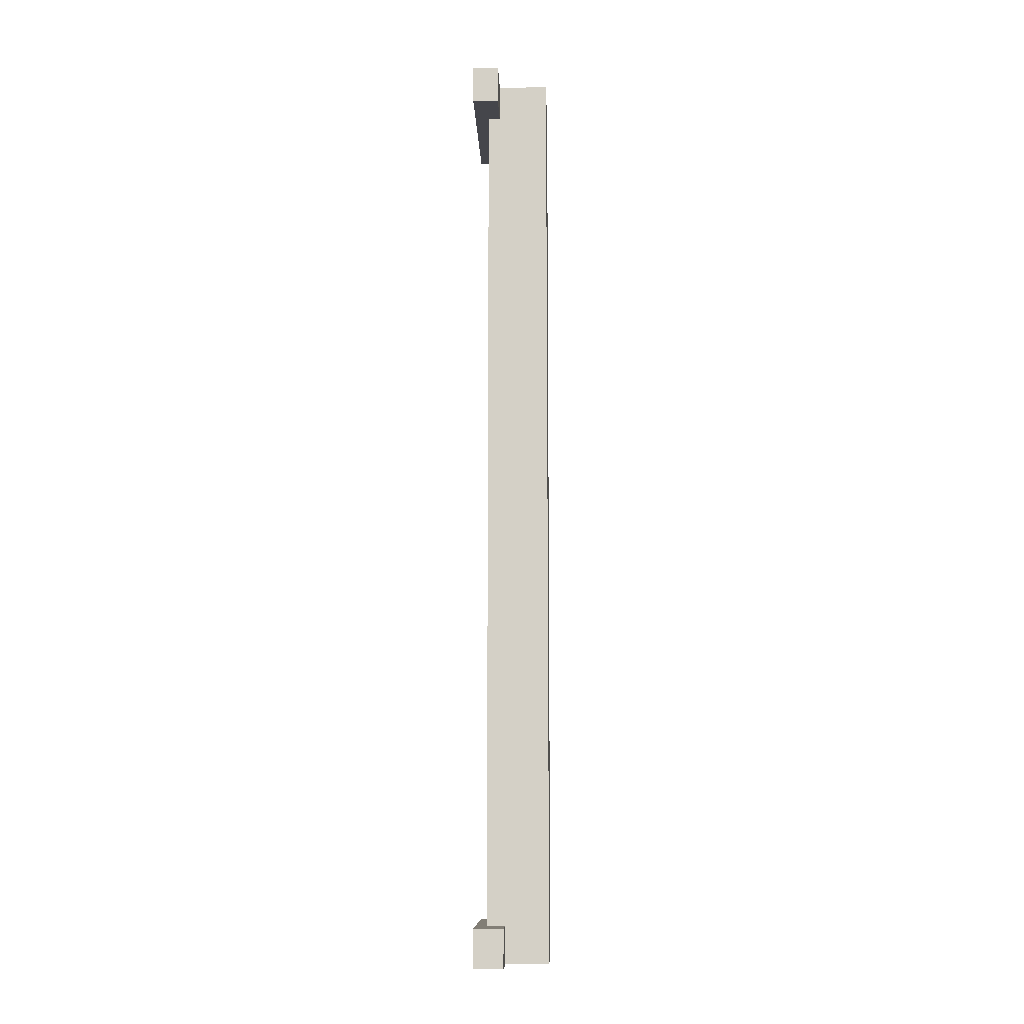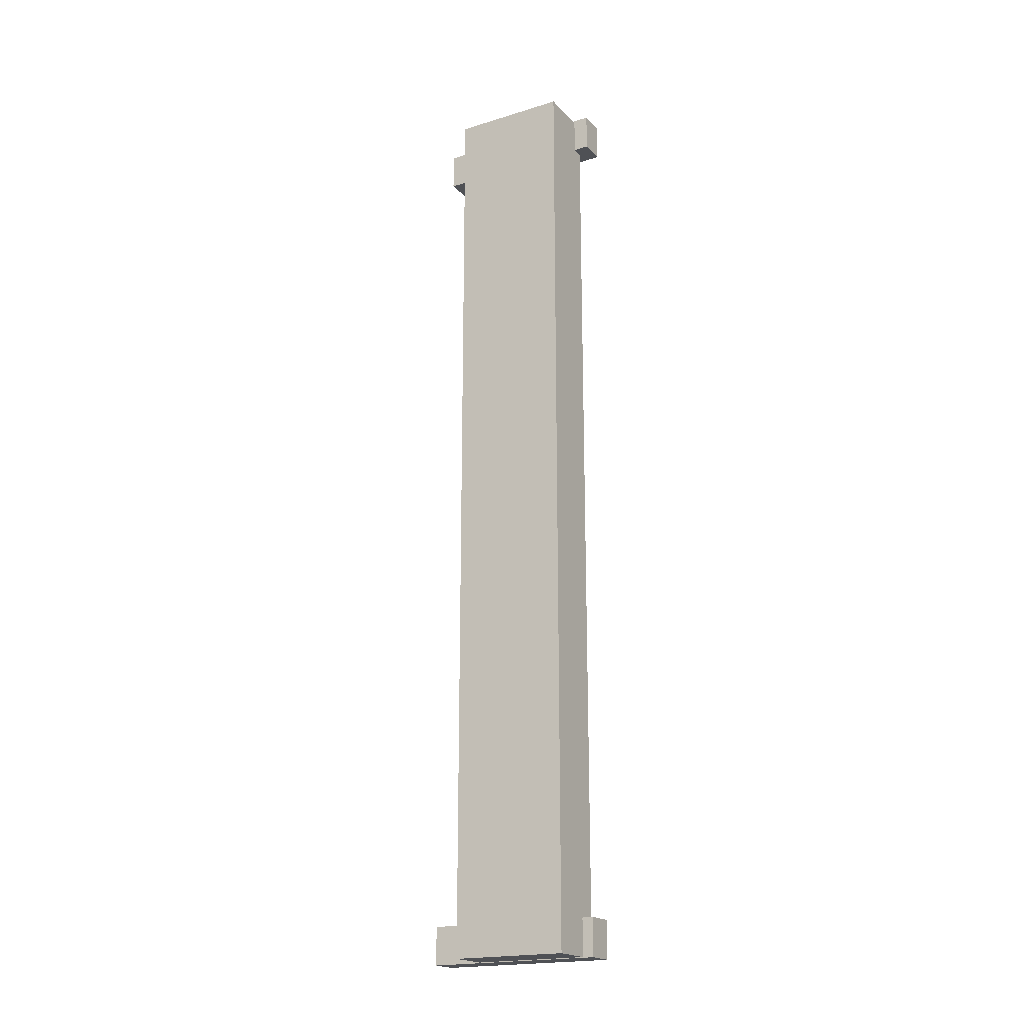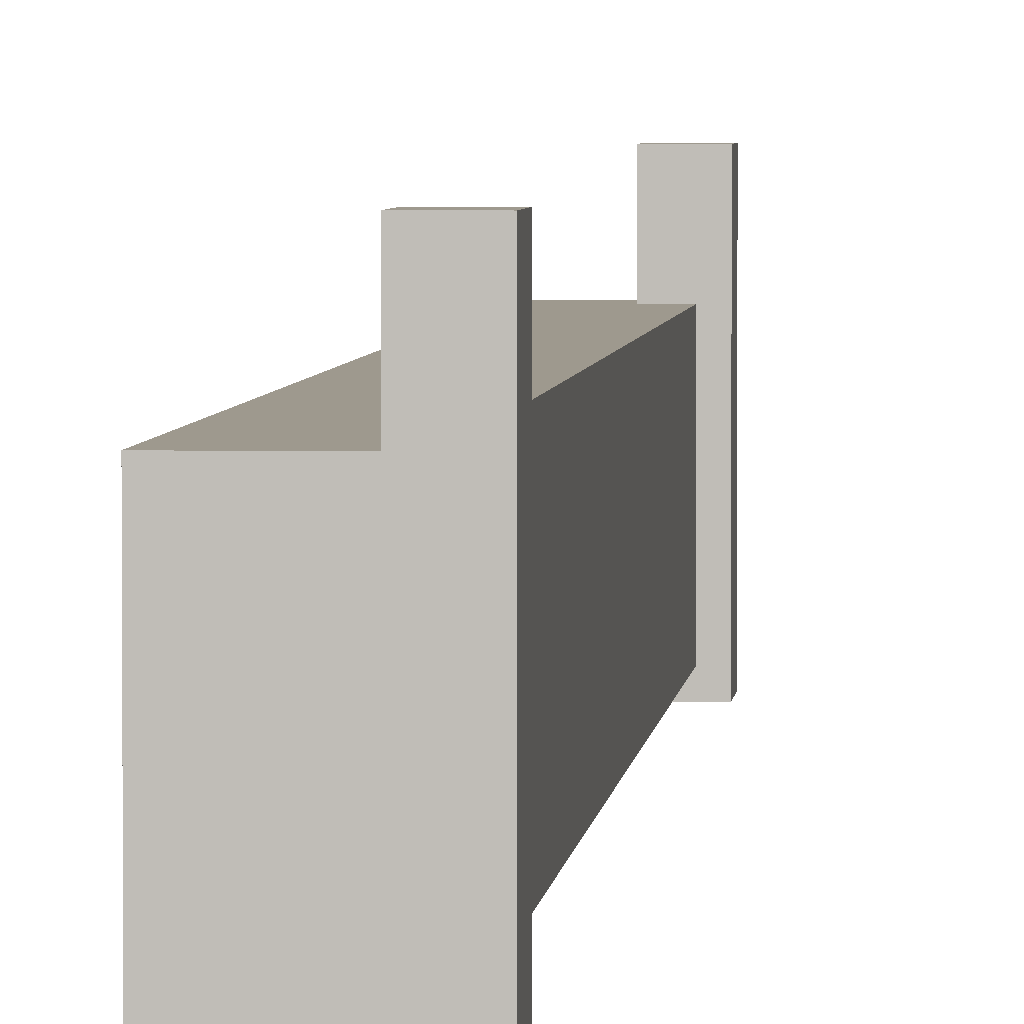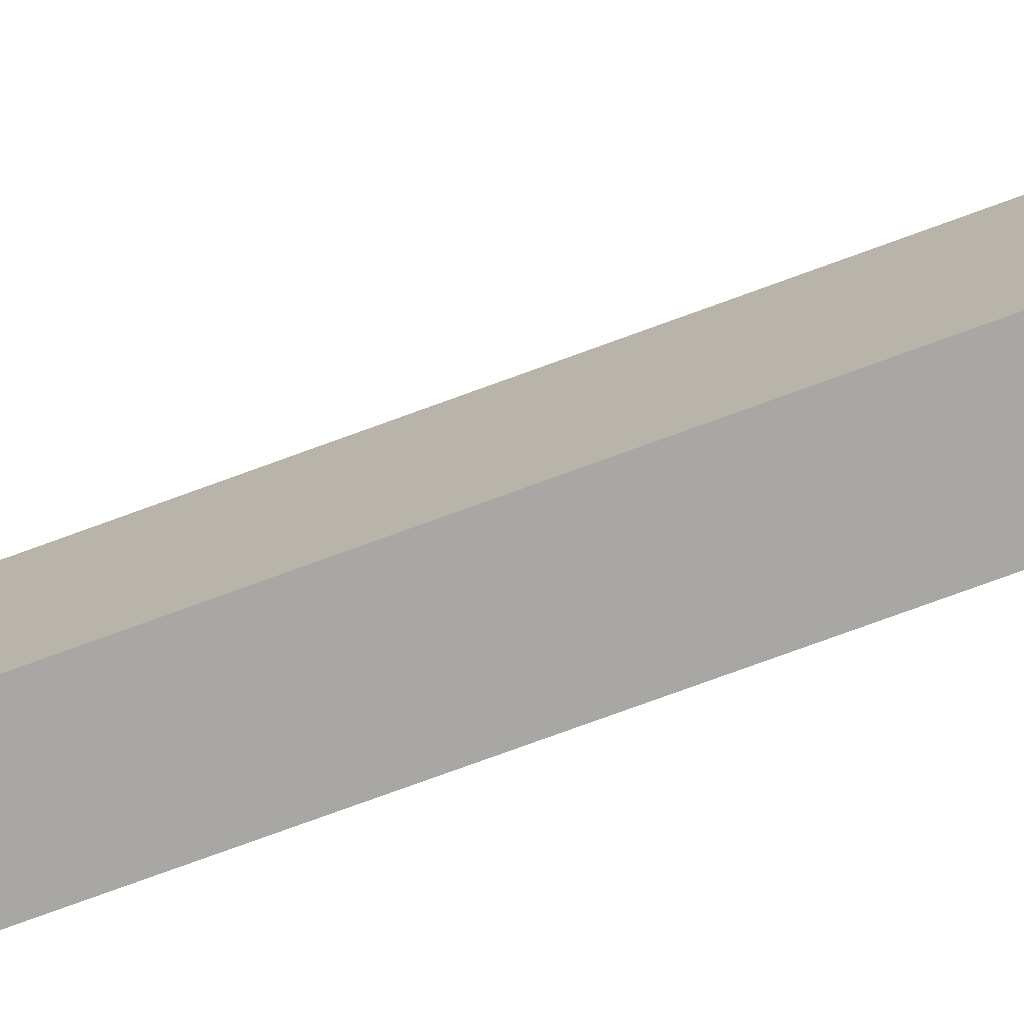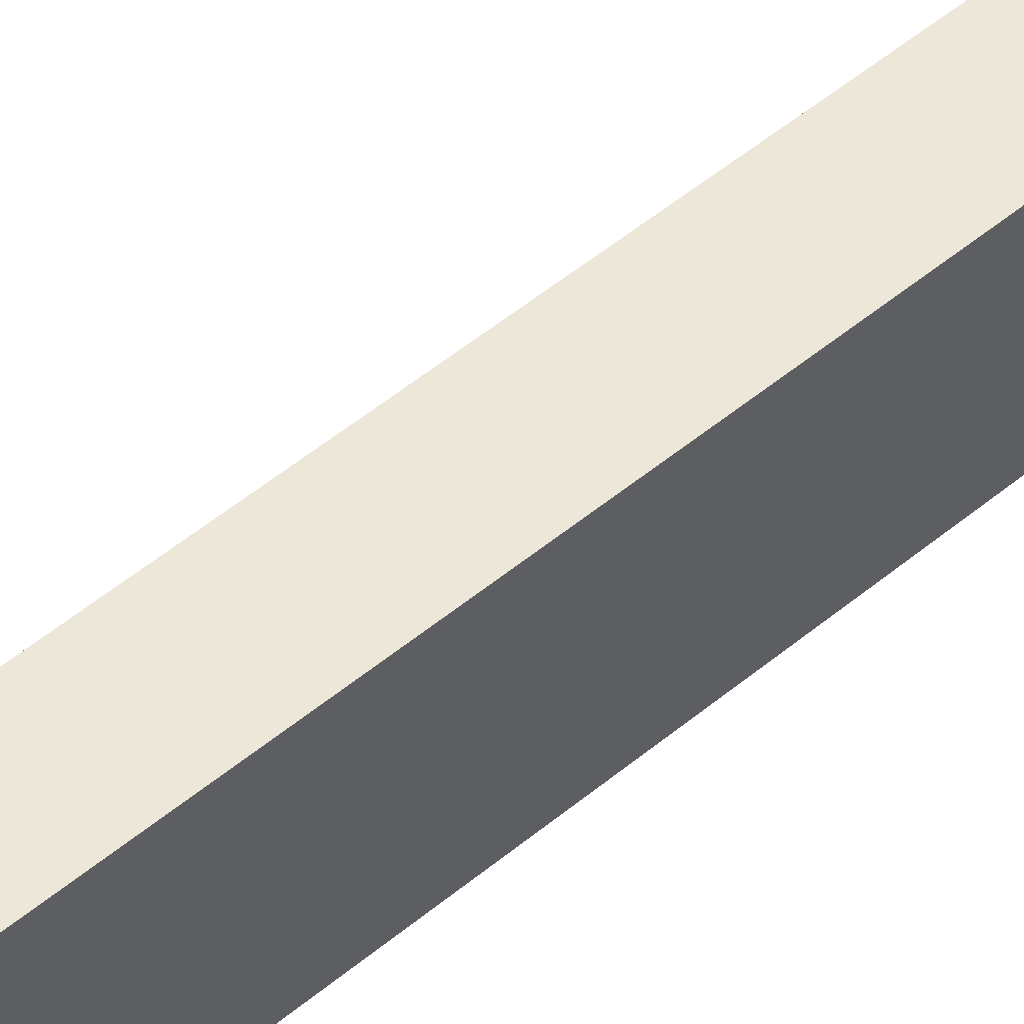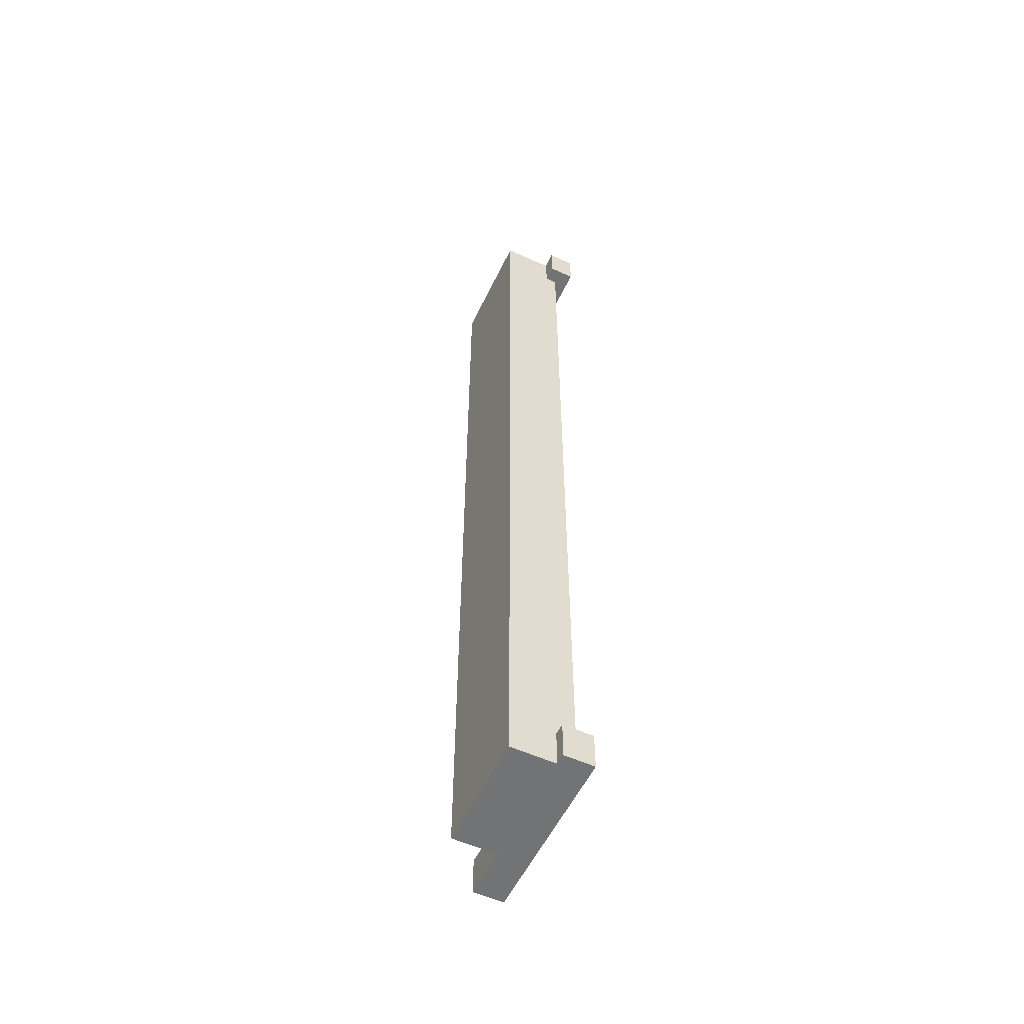
<metadata>
{"format":"obj","ext":"obj","renderer":"f3d","projection":"perspective","resolution":1024,"background":"white","views":[{"elev":-10.1,"azim":-178.2,"up":"+Z"},{"elev":-19.8,"azim":-60.4,"up":"+Z"},{"elev":3.5,"azim":4.6,"up":"+Y"},{"elev":-74.7,"azim":110.2,"up":"+Y"},{"elev":49.9,"azim":-132.7,"up":"+Y"},{"elev":-55.8,"azim":-25.5,"up":"+Z"}]}
</metadata>
<code>
o Cube
v 0.3853 -0.3853 -3.308
v 0.3853 -0.3853 2.903
v -0.03214 -0.3853 2.903
v -0.03214 -0.3853 -3.308
v 0.3853 0.3853 -3.308
v 0.3853 0.3853 2.903
v -0.03214 0.3853 2.903
v -0.03214 0.3853 -3.308
f 1 2 3 4
f 5 8 7 6
f 1 5 6 2
f 2 6 7 3
f 3 7 8 4
f 5 1 4 8
o Cube.001
v 0.4811 -0.4884 2.666
v 0.4811 -0.4884 2.918
v 0.3064 -0.4884 2.918
v 0.3064 -0.4884 2.666
v 0.4811 0.6959 2.666
v 0.4811 0.6959 2.918
v 0.3064 0.6959 2.918
v 0.3064 0.6959 2.666
f 9 10 11 12
f 13 16 15 14
f 9 13 14 10
f 10 14 15 11
f 11 15 16 12
f 13 9 12 16
o Cube.002
v 0.4605 -0.4604 -3.312
v 0.4605 -0.4604 -3.059
v 0.2606 -0.4604 -3.059
v 0.2606 -0.4604 -3.312
v 0.4605 0.7238 -3.312
v 0.4605 0.7238 -3.059
v 0.2606 0.7238 -3.059
v 0.2606 0.7238 -3.312
f 17 18 19 20
f 21 24 23 22
f 17 21 22 18
f 18 22 23 19
f 19 23 24 20
f 21 17 20 24

</code>
